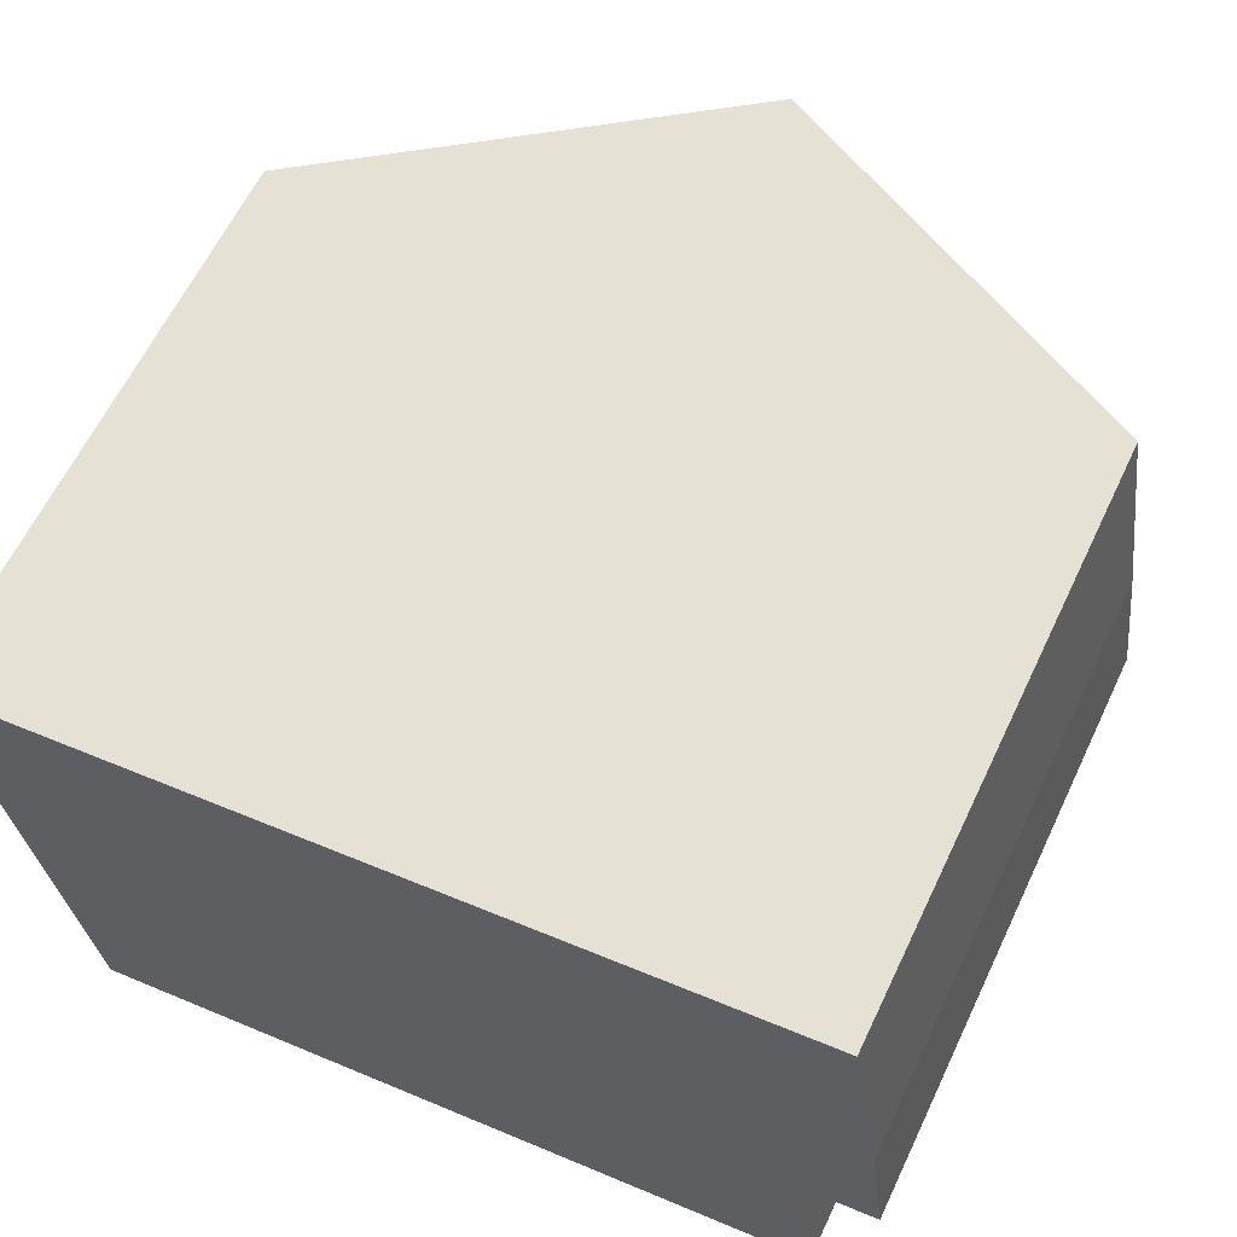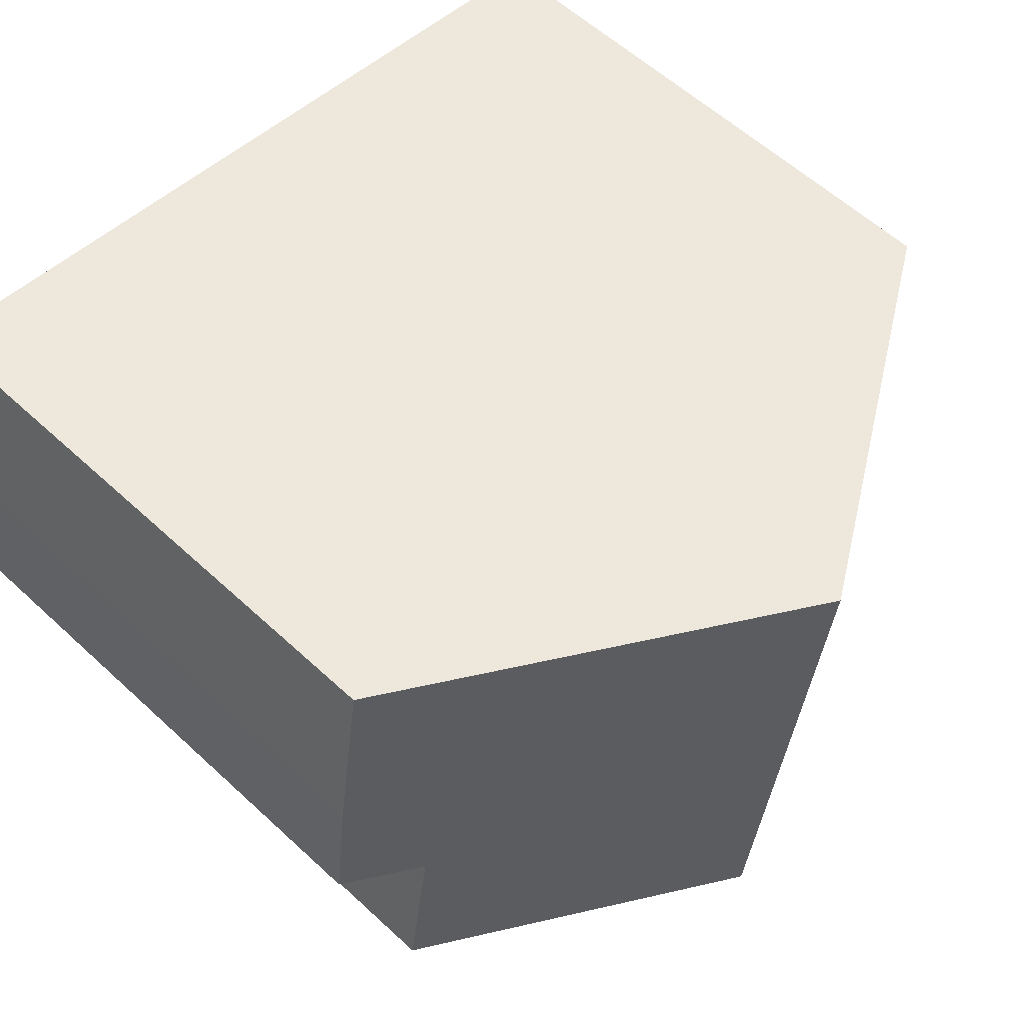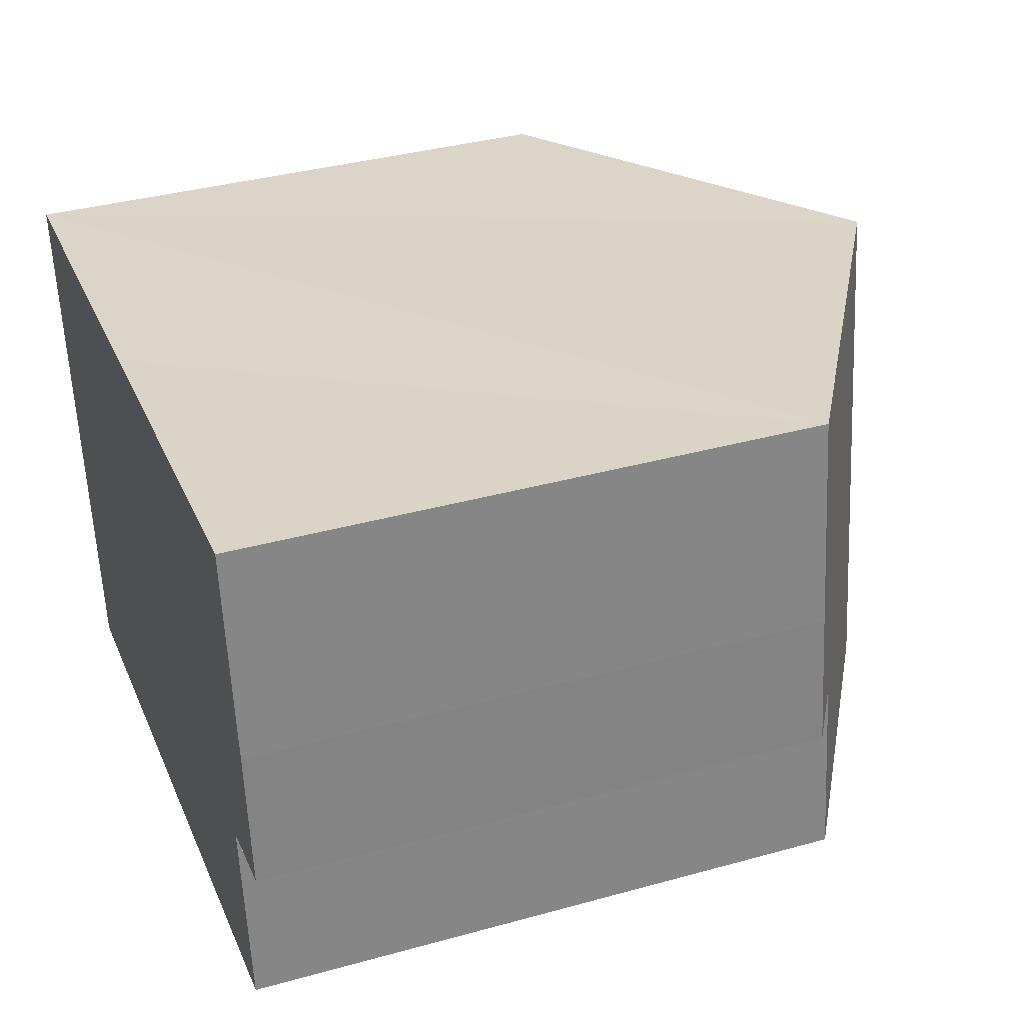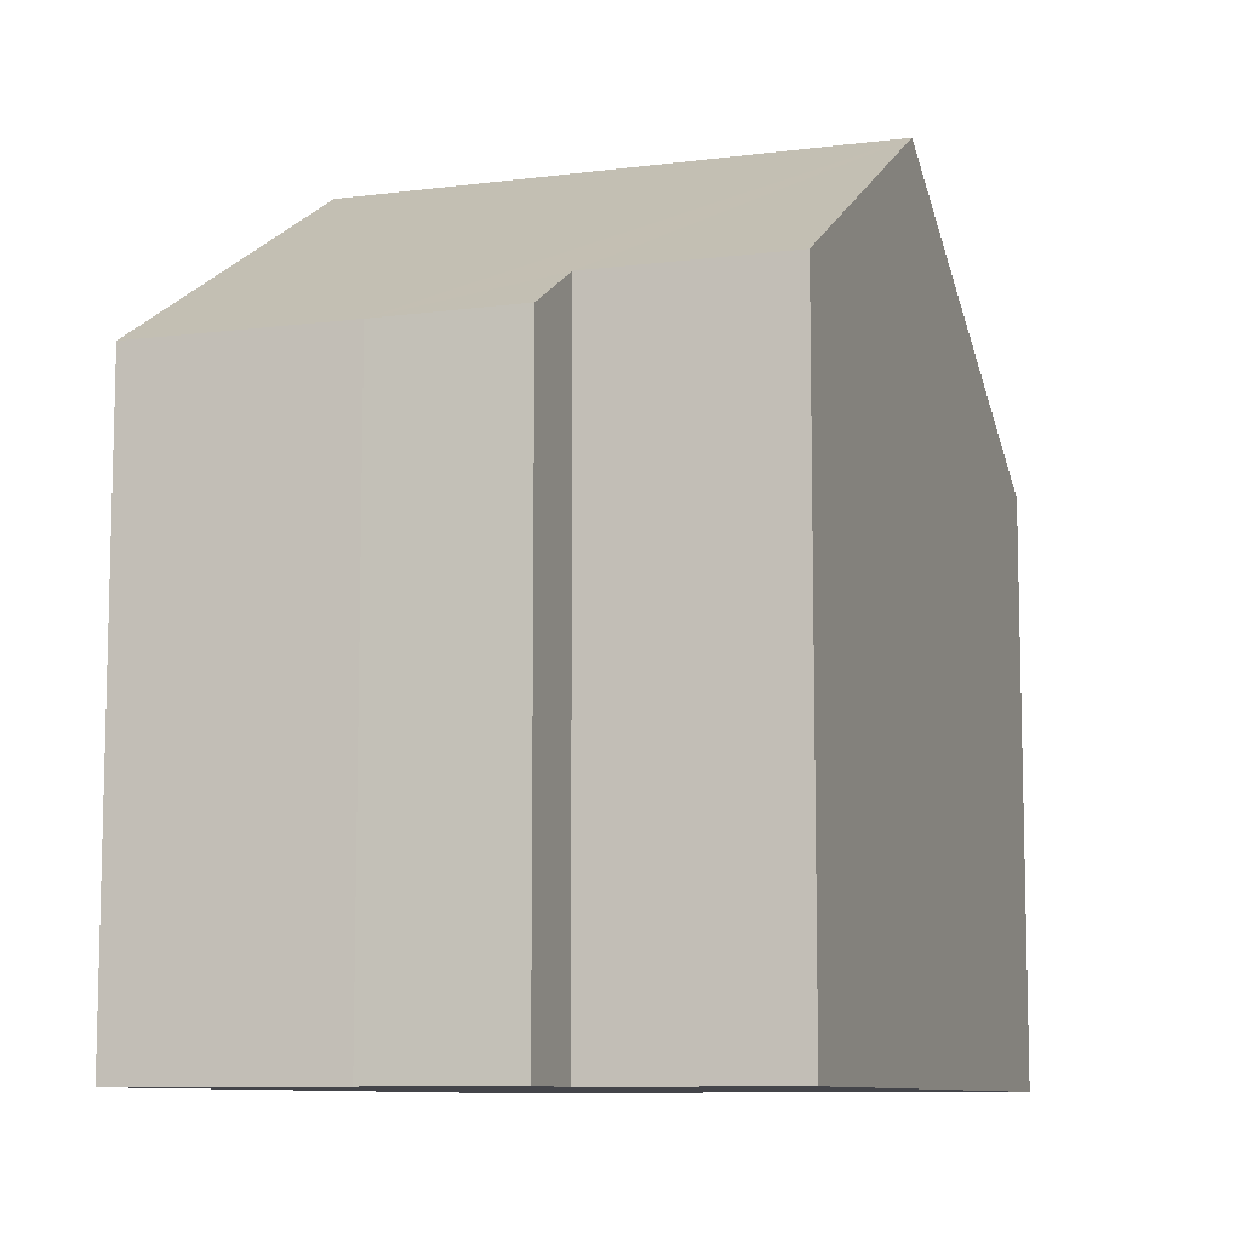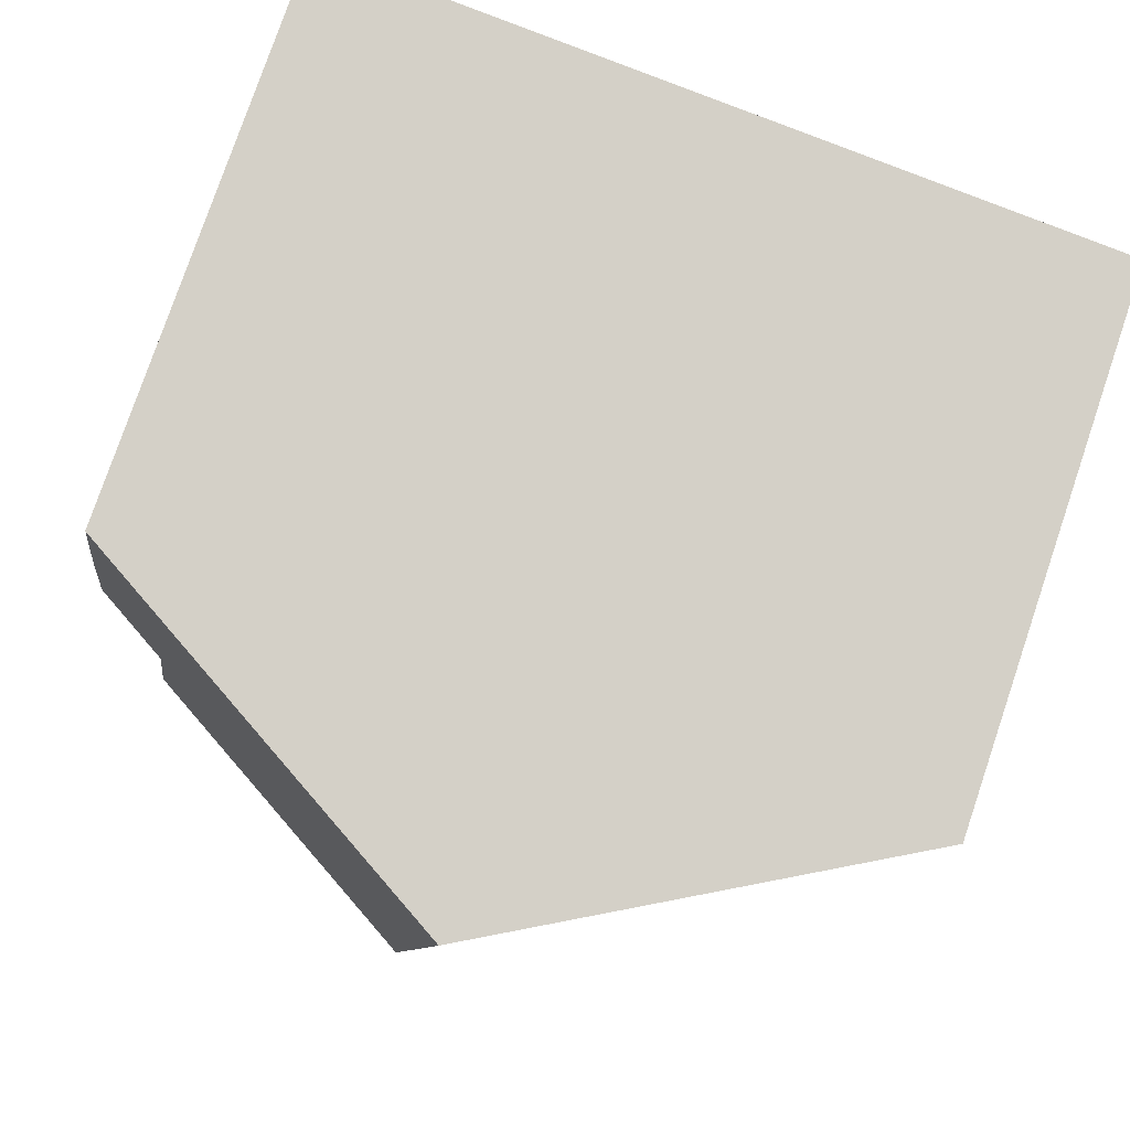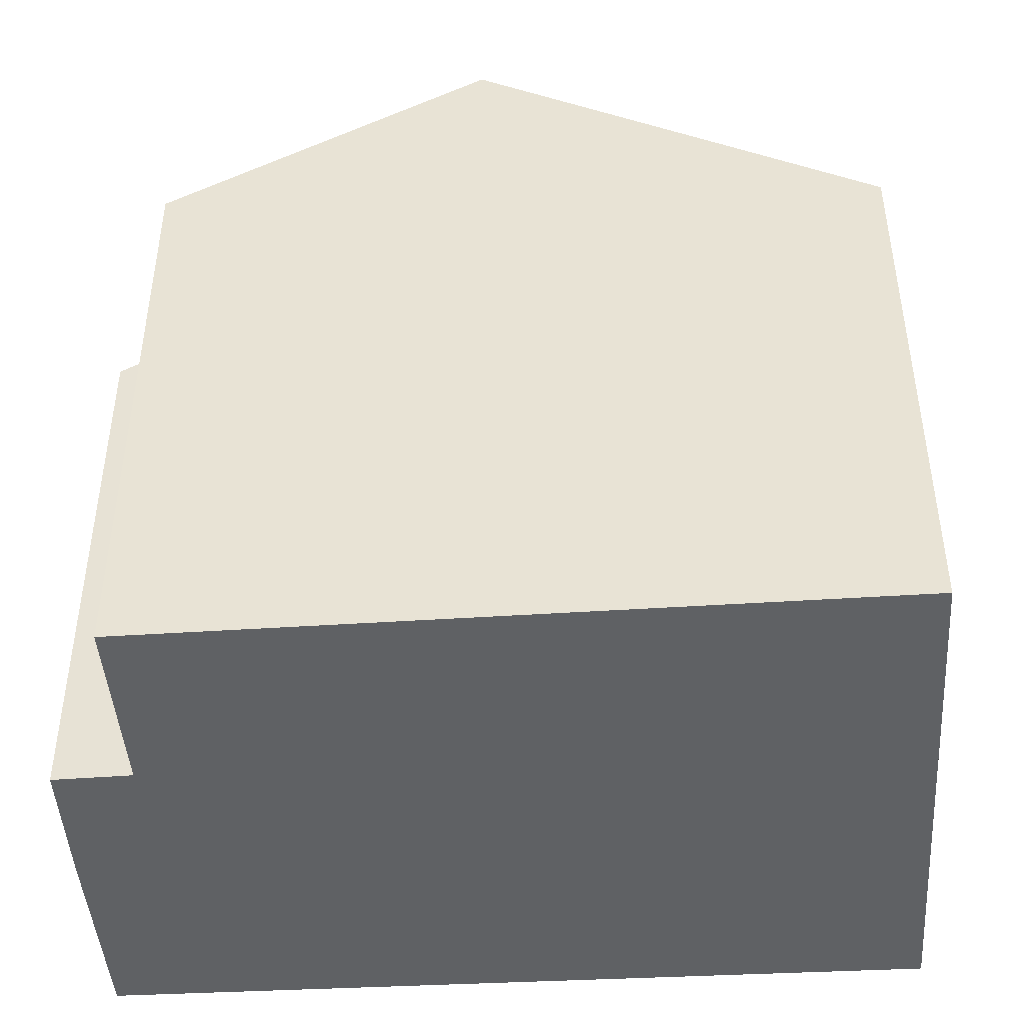
<metadata>
{"format":"obj","ext":"obj","renderer":"f3d","projection":"perspective","resolution":1024,"background":"white","views":[{"elev":62.1,"azim":25.4,"up":"+Z"},{"elev":58.8,"azim":133.6,"up":"+Z"},{"elev":36.7,"azim":70.2,"up":"+Z"},{"elev":-9.3,"azim":100.9,"up":"+Y"},{"elev":78.4,"azim":-161.2,"up":"+Z"},{"elev":-45.6,"azim":175.9,"up":"+Y"}]}
</metadata>
<code>
v  7.277 12.21 -7.316
v  11.81 9.334 -3.77
v  12.23 9.323 -6.584
v  12.72 8.638 -1.535
v  12.26 8.652 1.603
v  6.143 12.21 0.803
v  12.98 8.653 -3.582
v  0 8.636 5.288e-16
v  1.148 8.636 -8.222
v  0 0 0
v  6.143 -4.917e-17 0.803
v  12.26 -9.816e-17 1.603
v  12.72 9.399e-17 -1.535
v  12.98 2.193e-16 -3.582
v  11.81 2.308e-16 -3.77
v  12.23 4.032e-16 -6.584
v  1.148 5.035e-16 -8.222
v  7.277 4.48e-16 -7.316
g defaultobject
f 1 2 3
f 2 1 4
f 4 1 5
f 5 1 6
f 4 7 2
f 8 1 9
f 1 8 6
f 10 6 8
f 6 10 5
f 5 10 11
f 5 11 12
f 12 4 5
f 4 12 13
f 4 14 7
f 14 4 13
f 15 3 2
f 3 15 16
f 7 15 2
f 15 7 14
f 3 9 1
f 9 3 16
f 9 16 17
f 17 16 18
f 17 8 9
f 8 17 10
f 17 11 10
f 11 17 12
f 12 17 13
f 13 17 15
f 13 15 14
f 15 17 16
f 16 17 18

</code>
